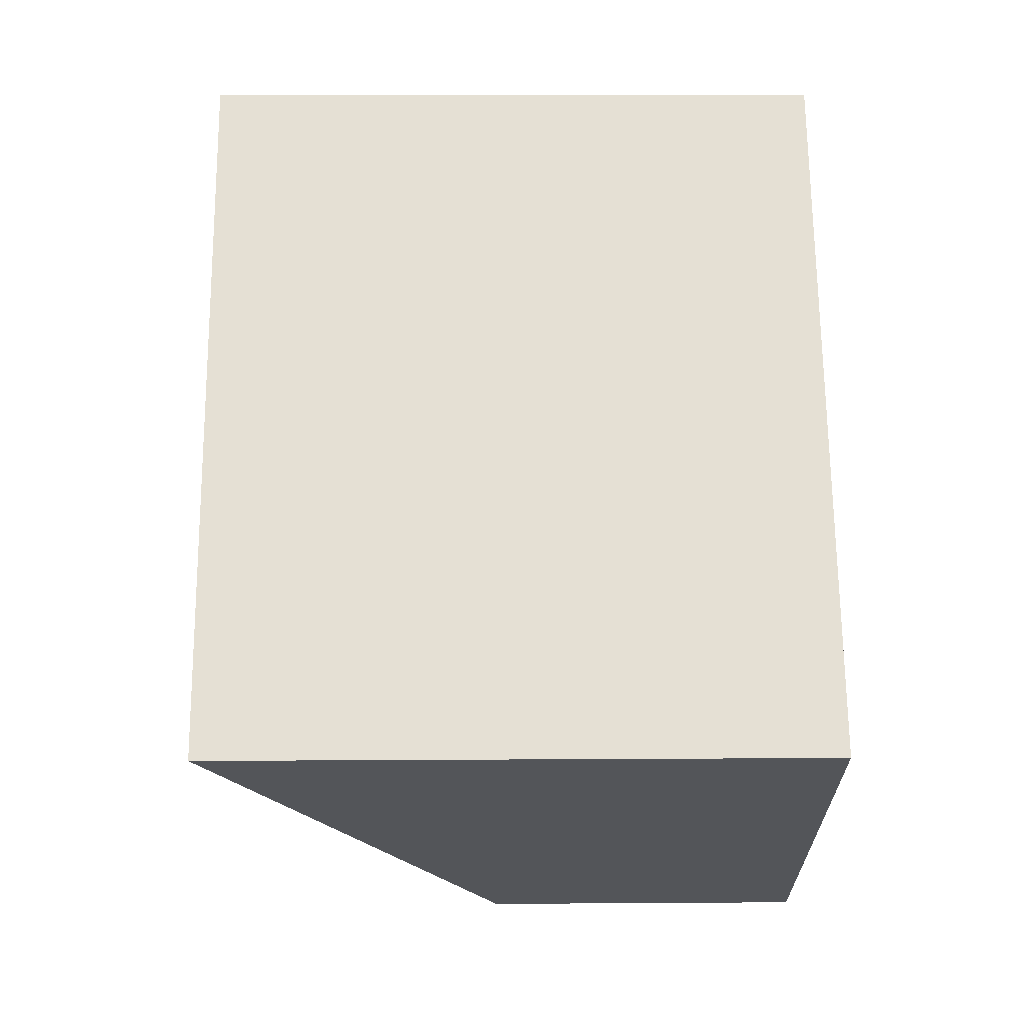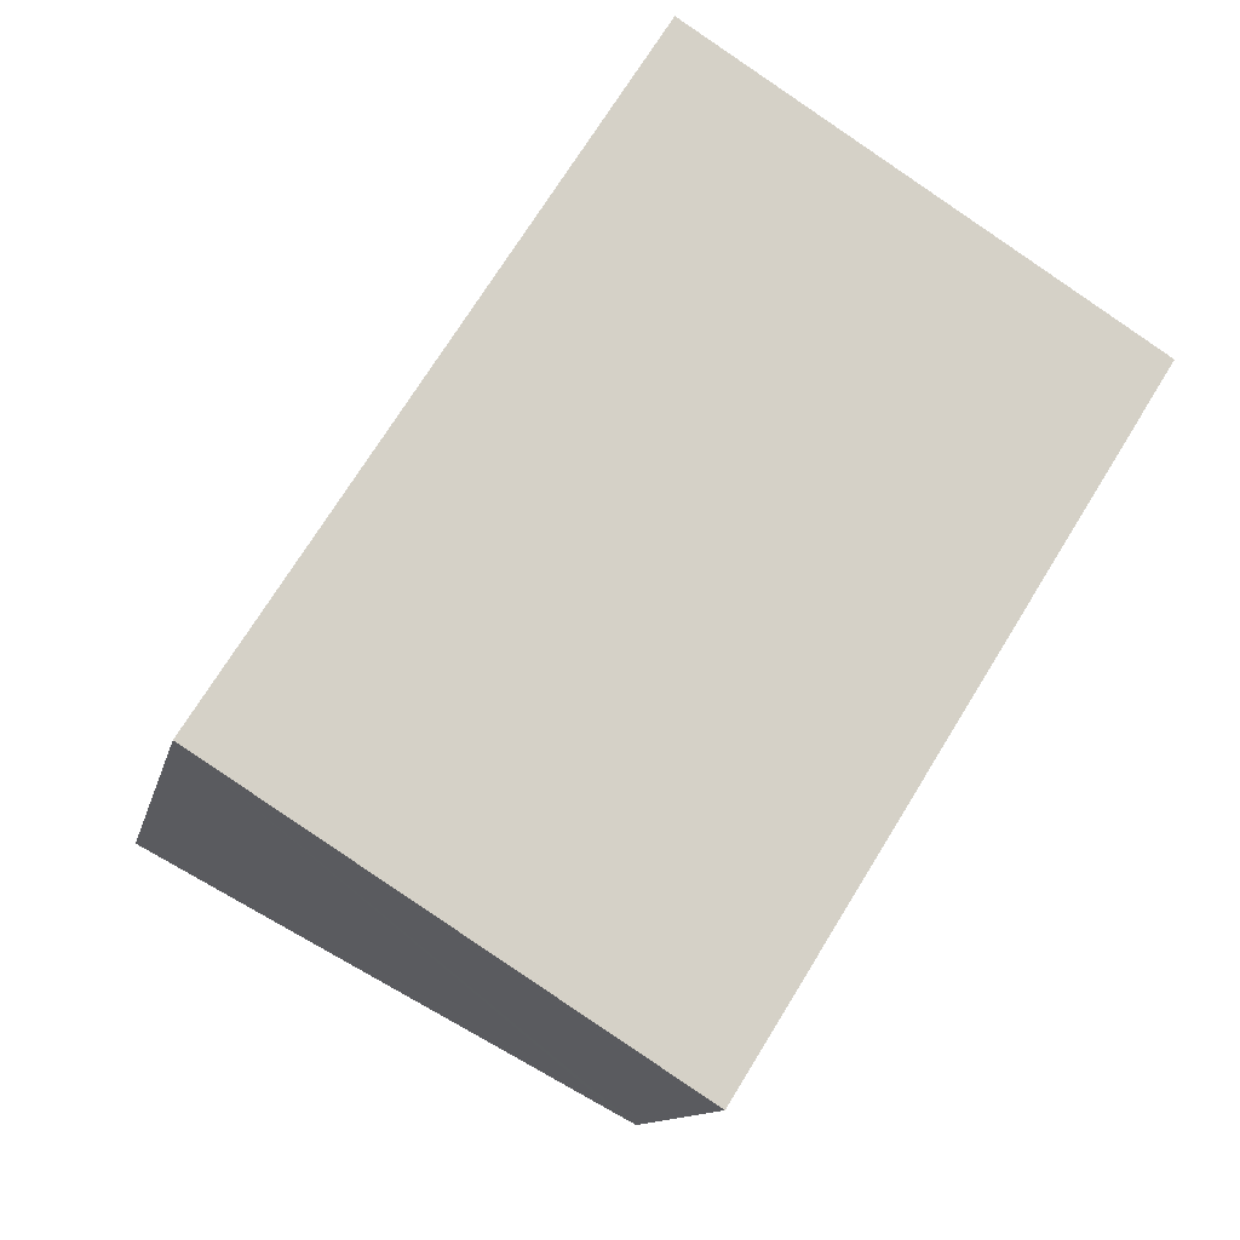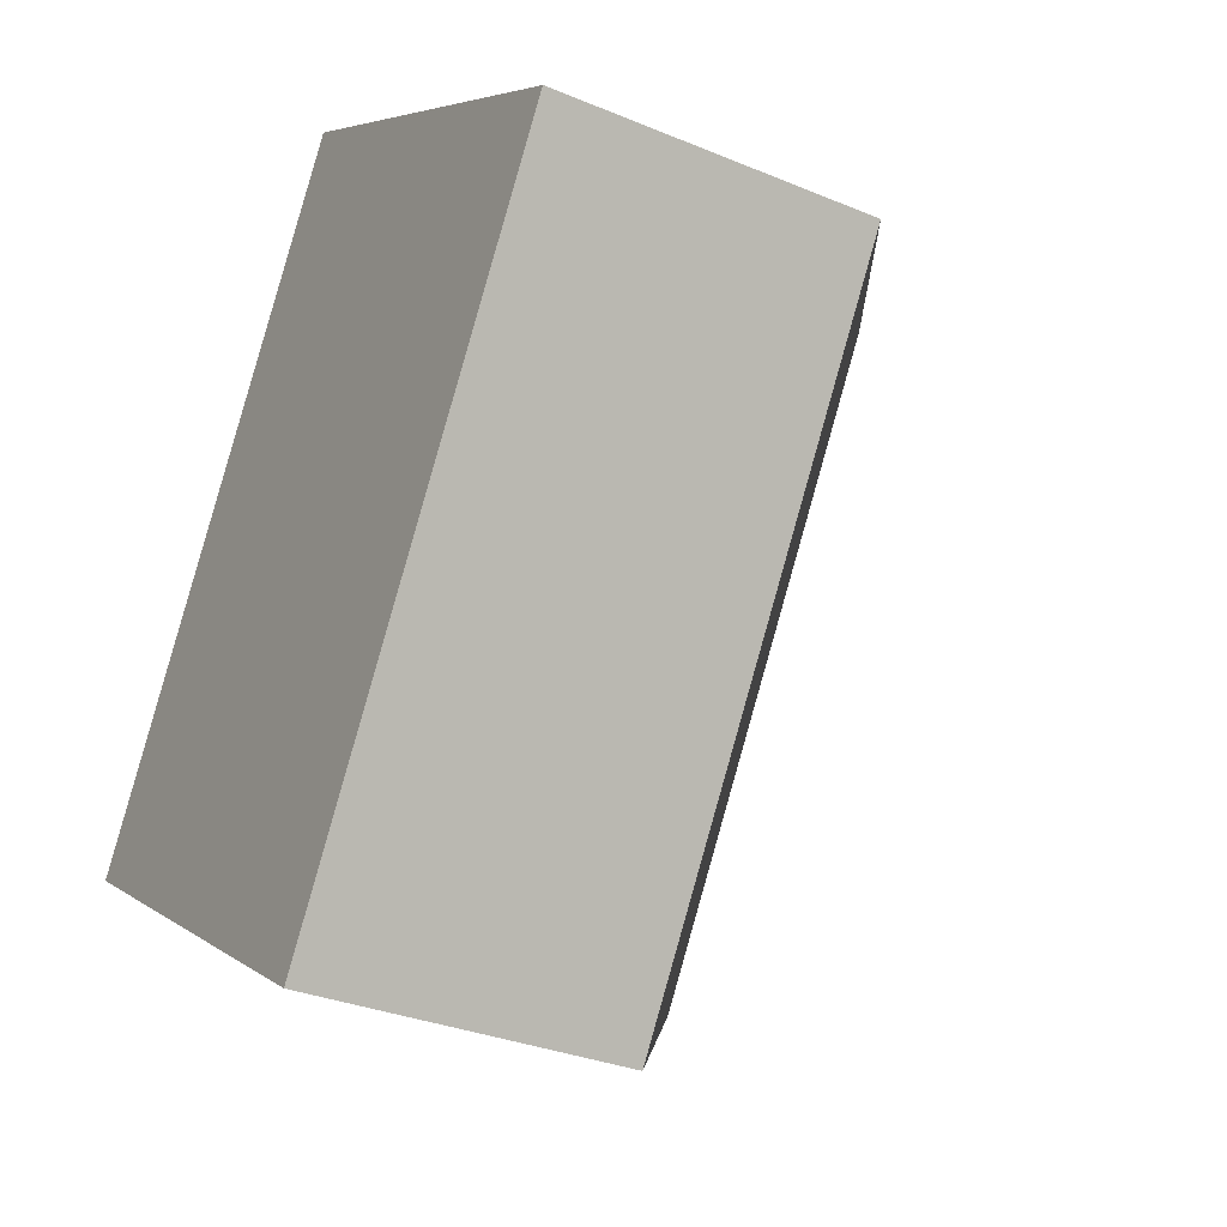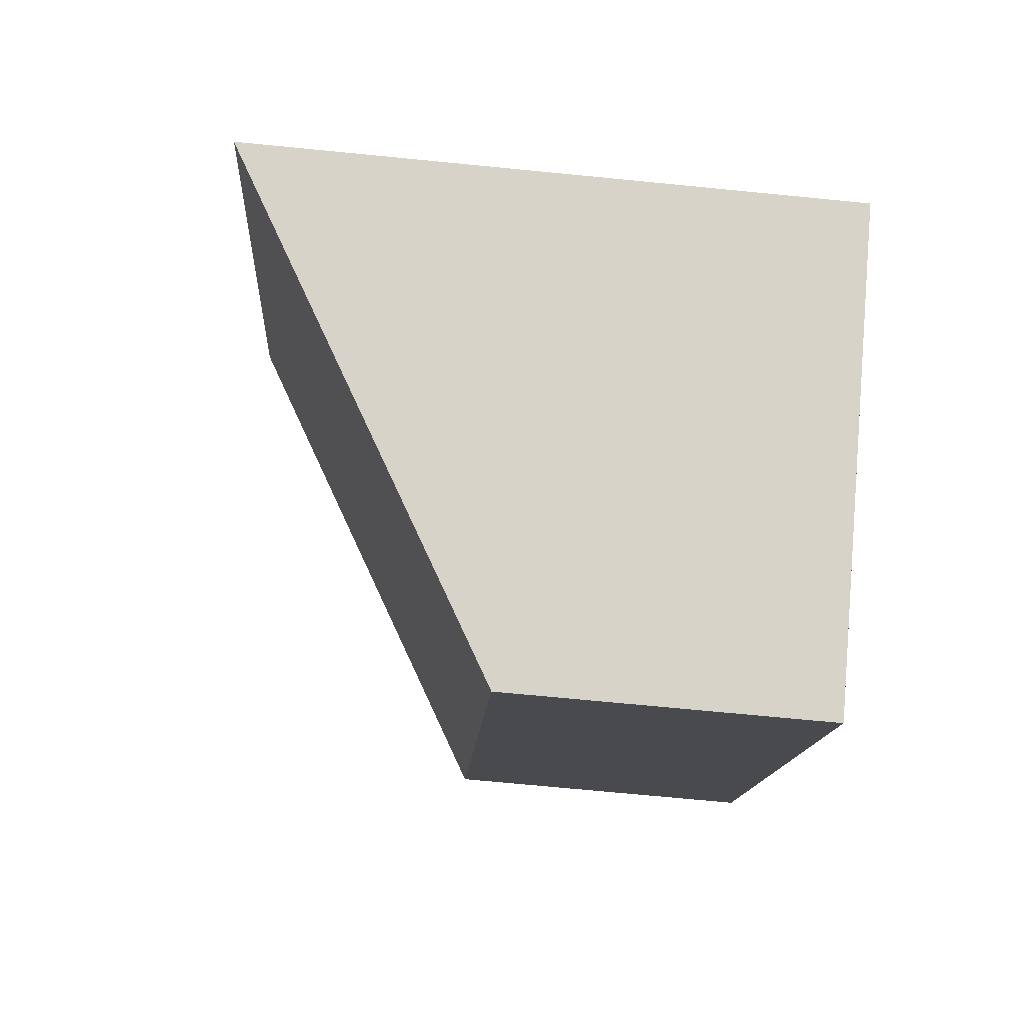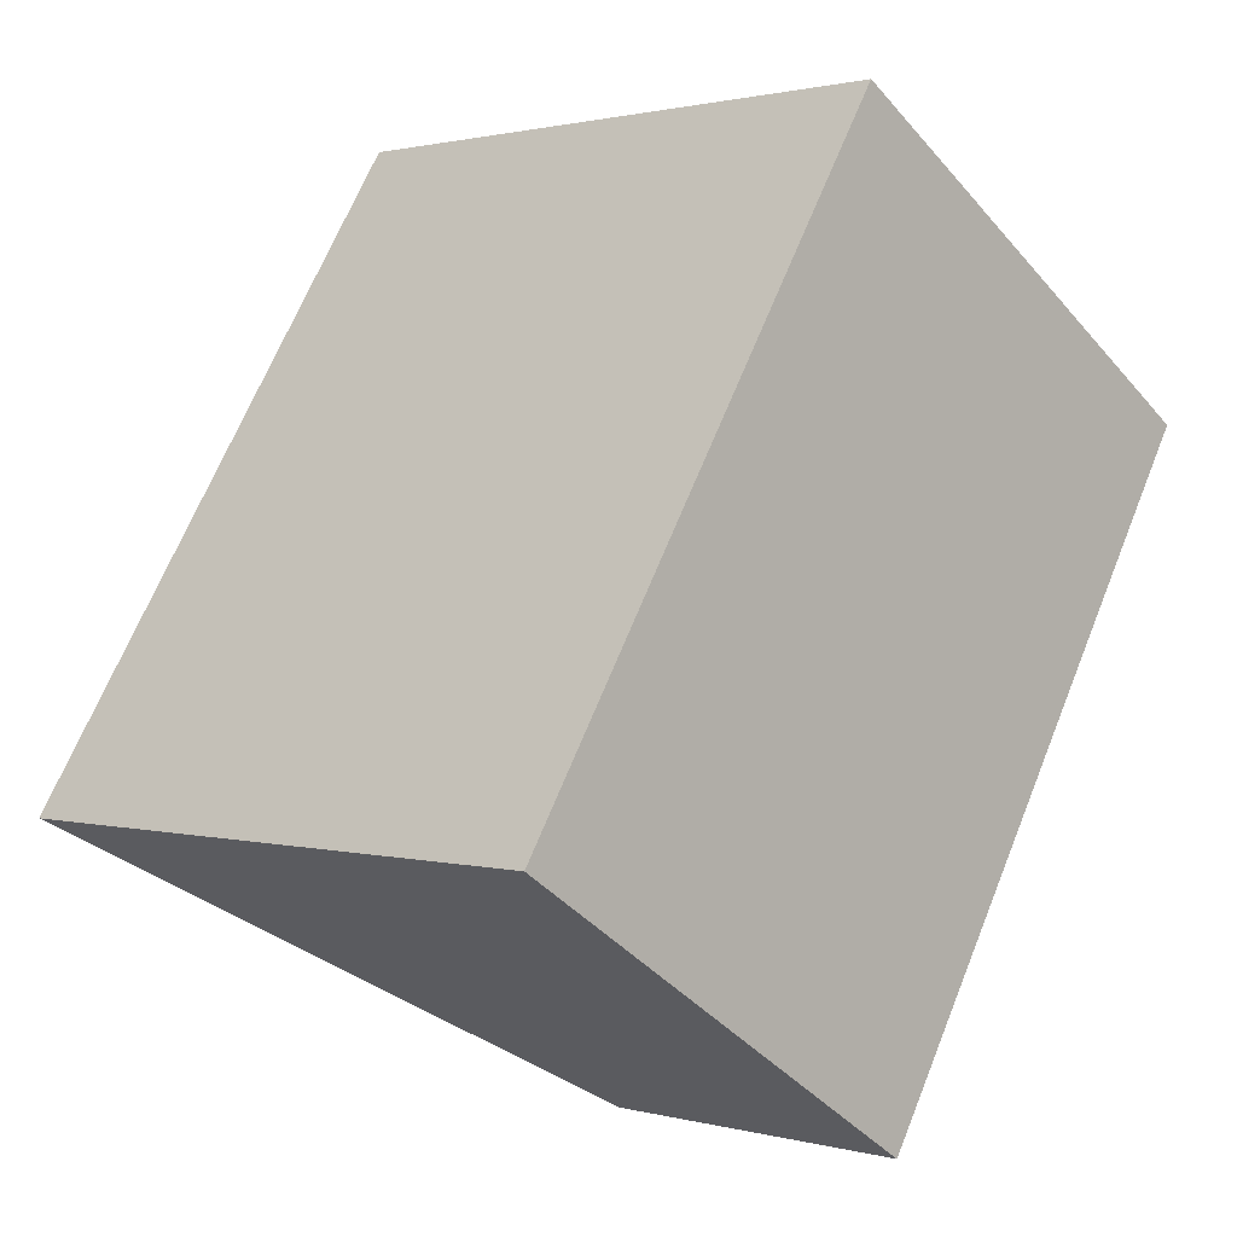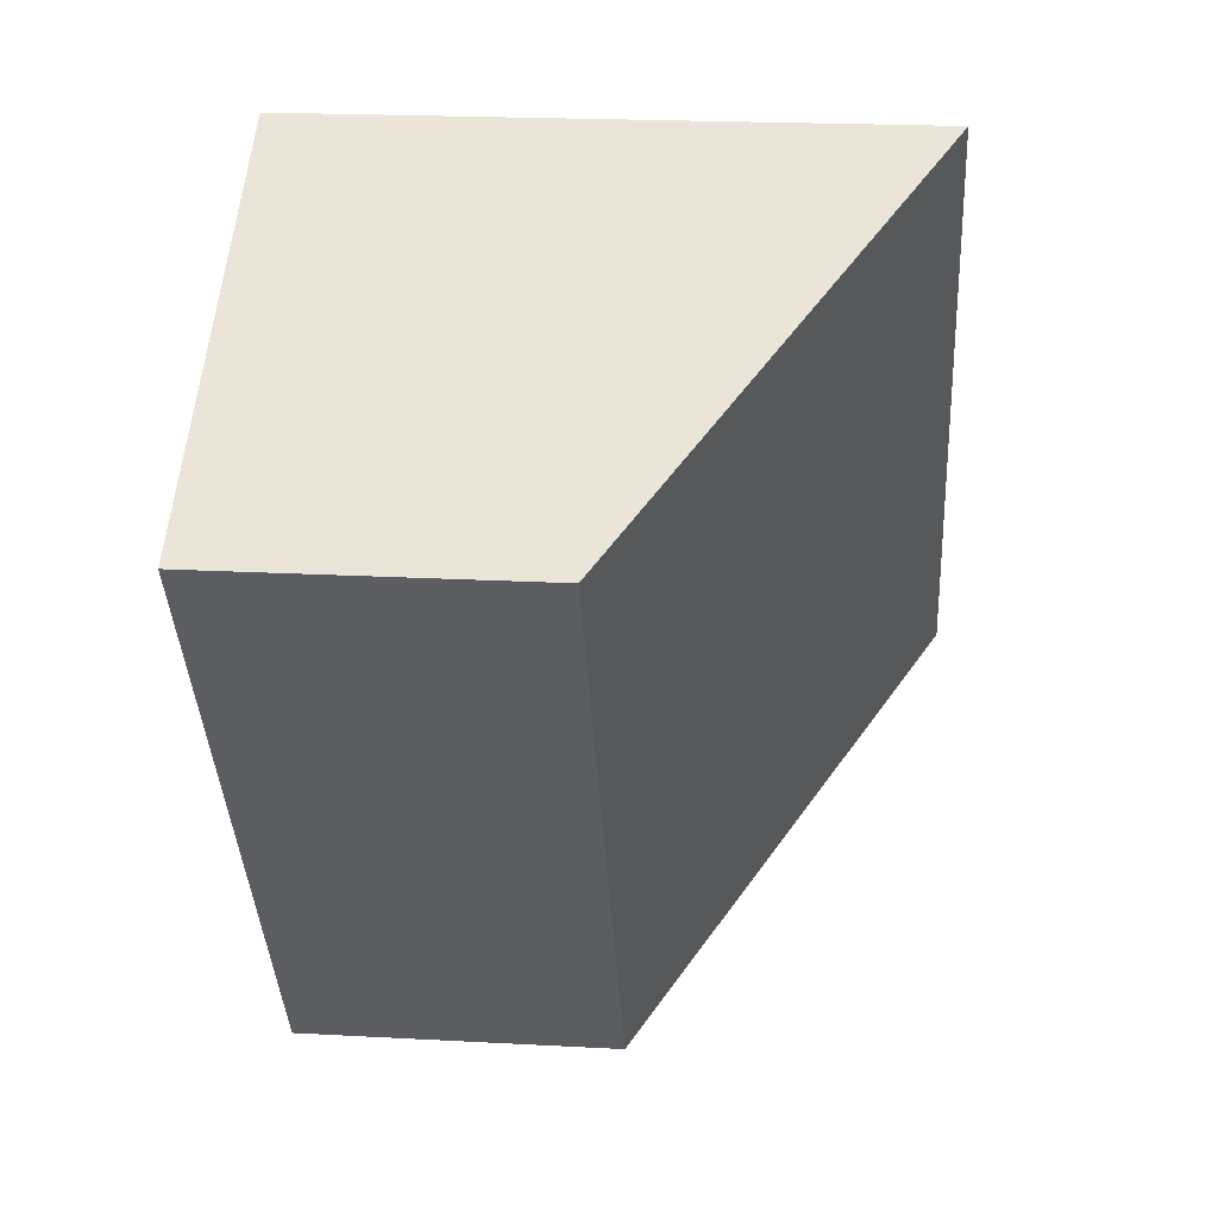
<metadata>
{"format":"obj","ext":"obj","renderer":"f3d","projection":"perspective","resolution":1024,"background":"white","views":[{"elev":8.2,"azim":-91.1,"up":"+Z"},{"elev":-11.8,"azim":-11.8,"up":"+Z"},{"elev":-31.4,"azim":59.3,"up":"+Z"},{"elev":-70.5,"azim":-95.6,"up":"+Z"},{"elev":1.2,"azim":-45.4,"up":"+Z"},{"elev":20.9,"azim":95.6,"up":"+Z"}]}
</metadata>
<code>
v  5.137 4.098 -3.278
v  9.015 4.007 2.592
v  5.272 4.007 -3.363
v  10.1 4.007 4.318
v  9.643 4.316 4.605
v  0 7.592 4.649e-16
v  4.827 7.577 7.632
v  10.1 -2.644e-16 4.318
v  9.015 -1.587e-16 2.592
v  5.272 2.059e-16 -3.363
v  0 0 0
v  5.137 2.007e-16 -3.278
v  4.827 -4.673e-16 7.632
v  9.643 -2.82e-16 4.605
g defaultobject
f 1 2 3
f 2 1 4
f 4 1 5
f 5 1 6
f 5 6 7
f 8 2 4
f 2 8 3
f 3 8 9
f 3 9 10
f 1 11 6
f 11 1 3
f 11 3 10
f 11 10 12
f 11 7 6
f 7 11 13
f 13 5 7
f 5 13 4
f 4 13 14
f 4 14 8
f 9 12 10
f 12 9 11
f 11 9 13
f 13 9 14
f 14 9 8

</code>
